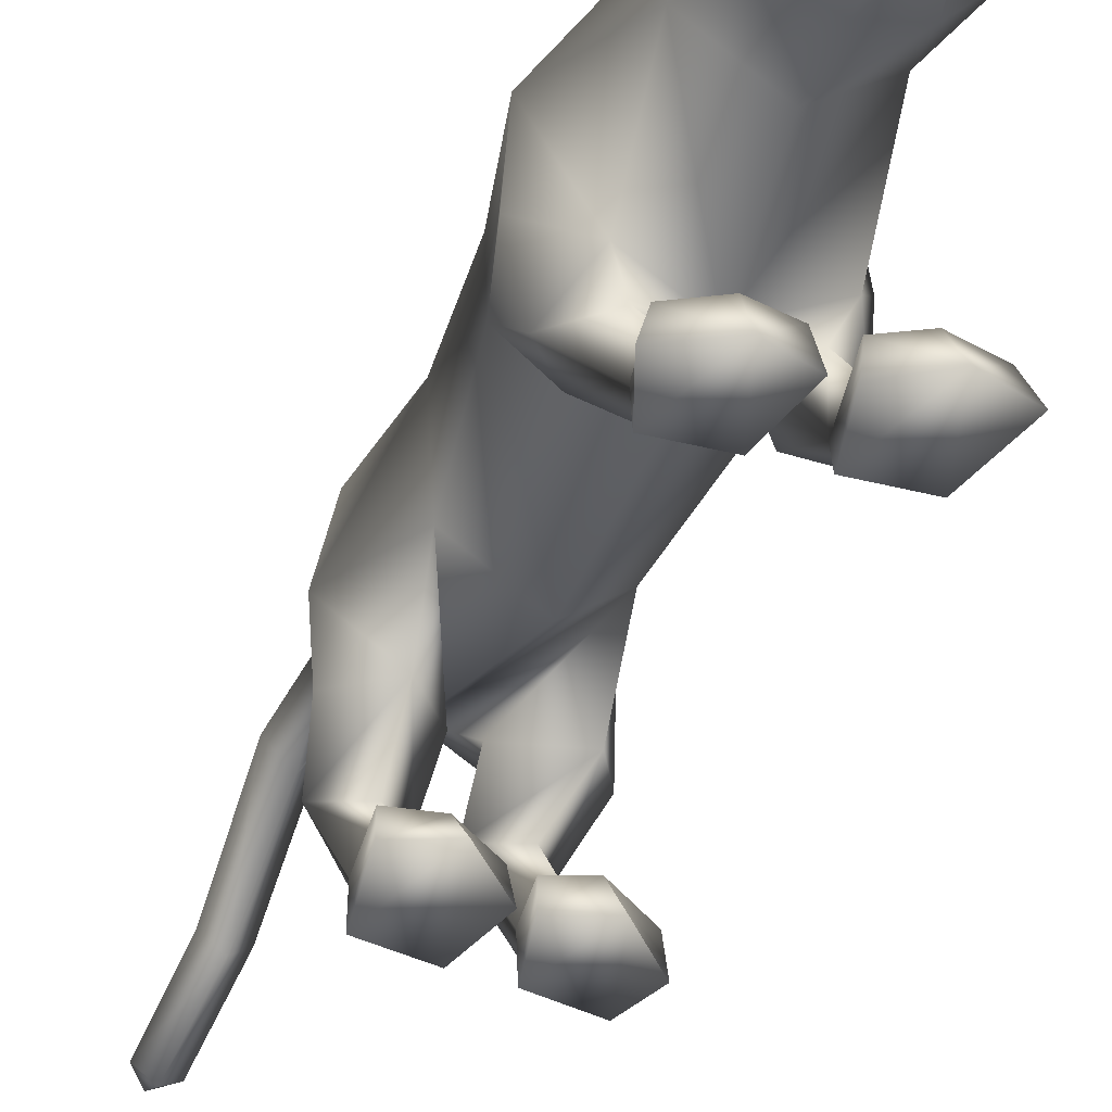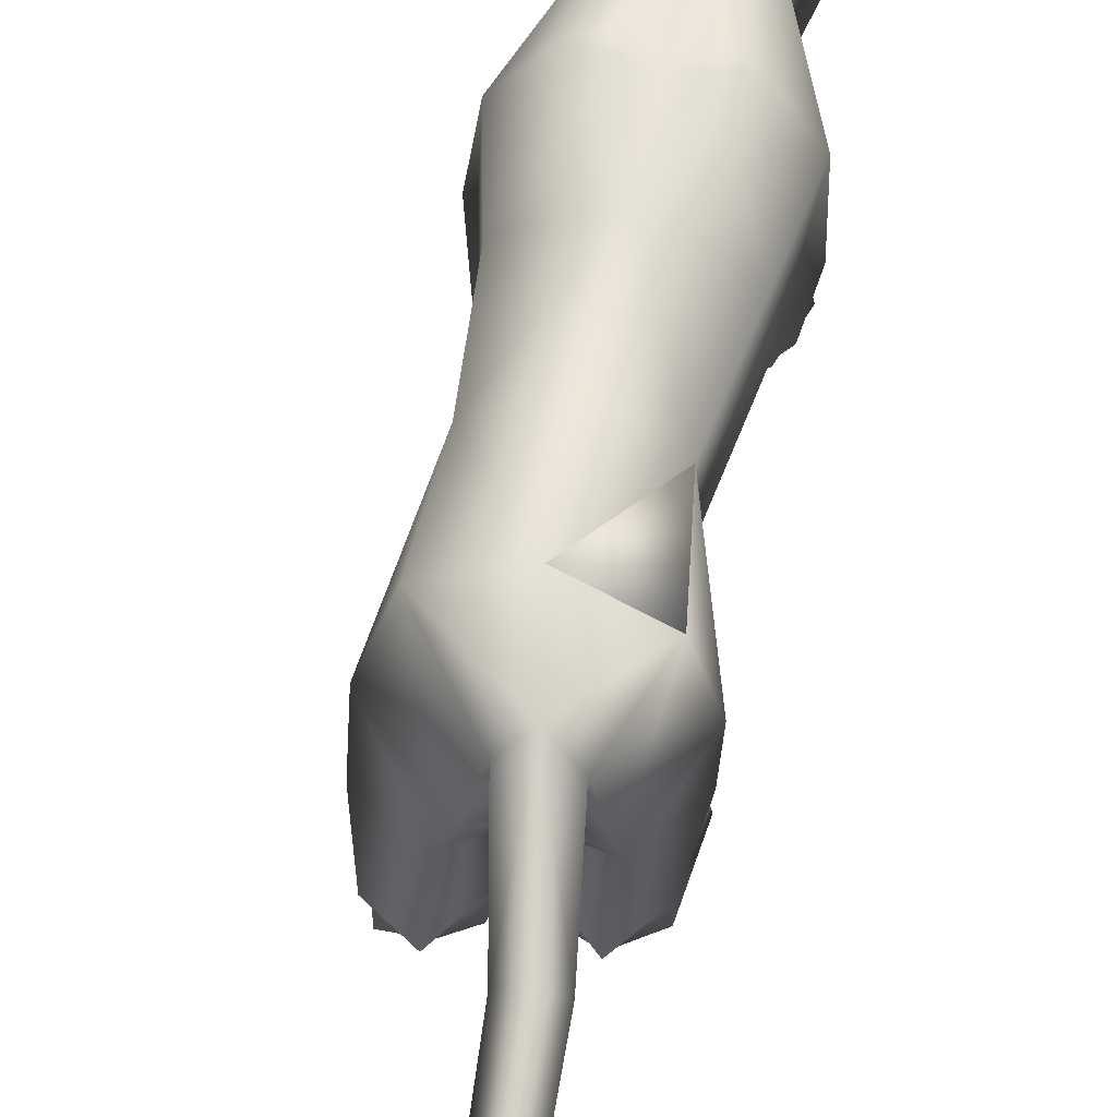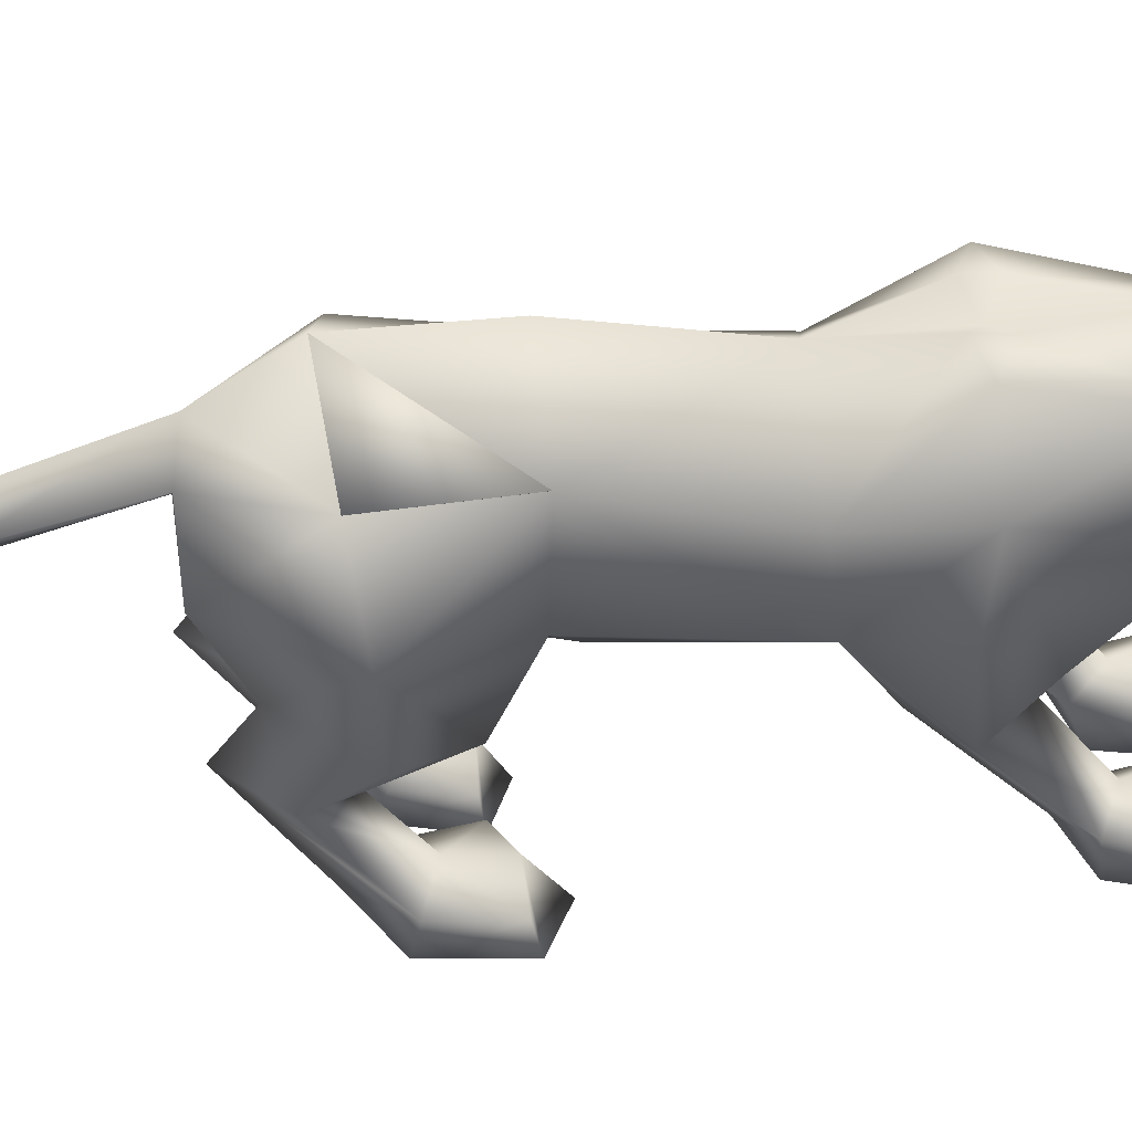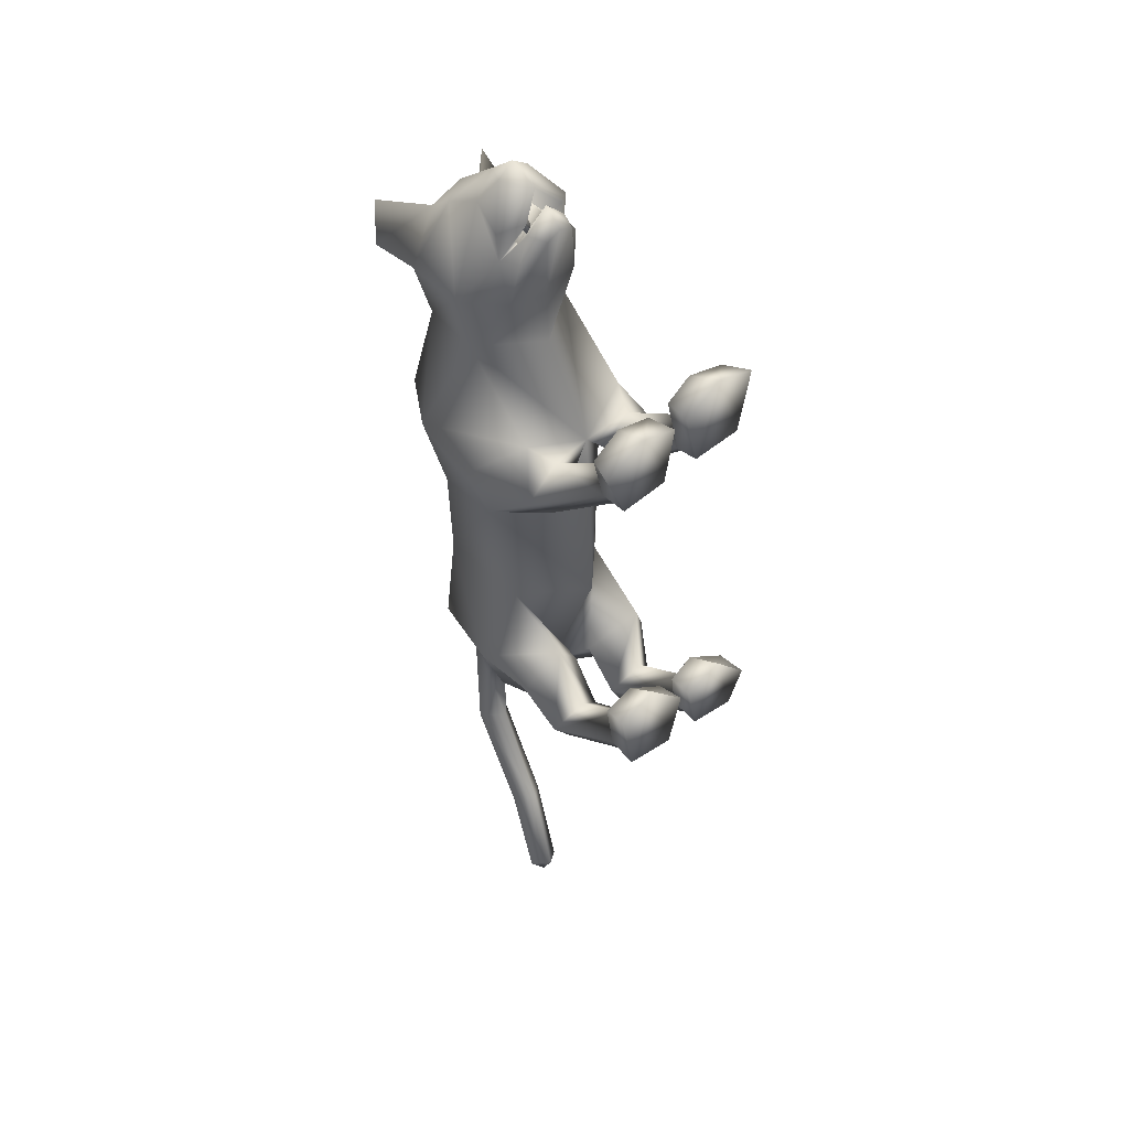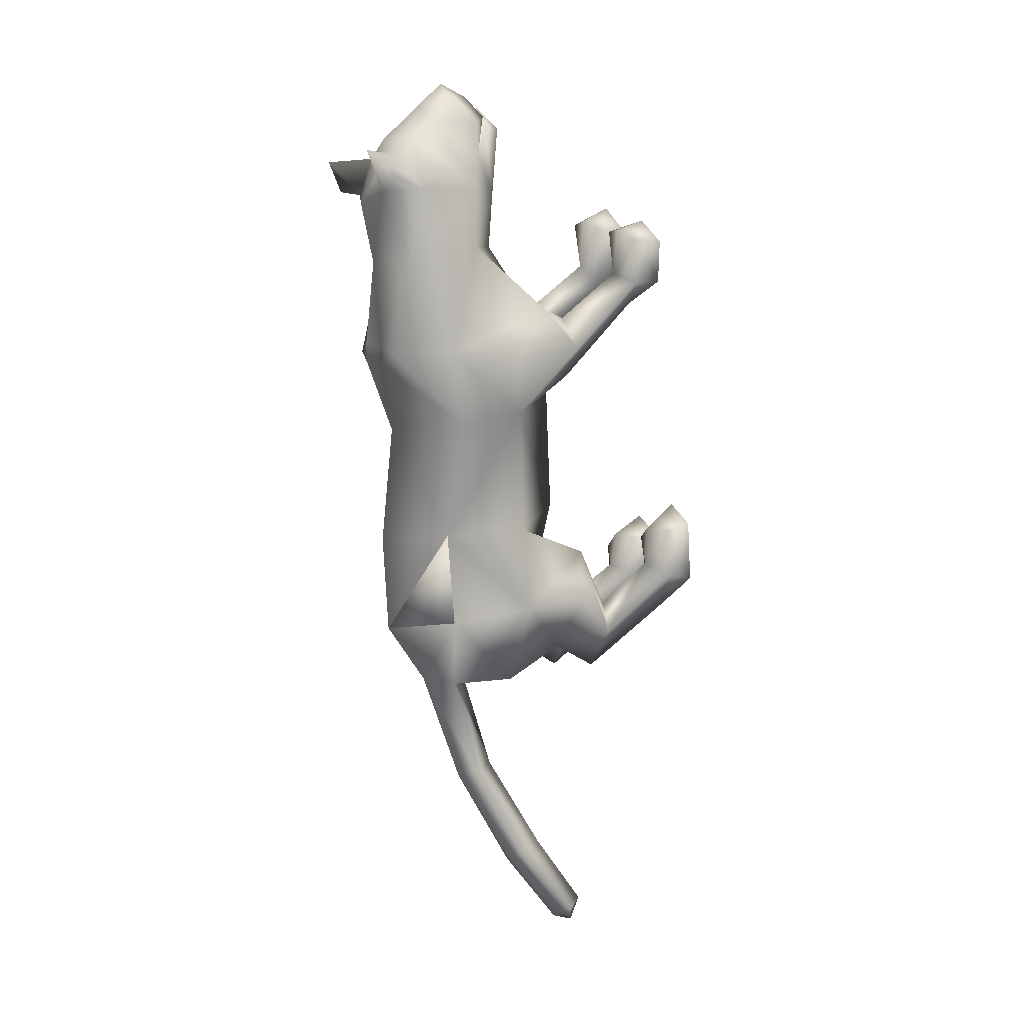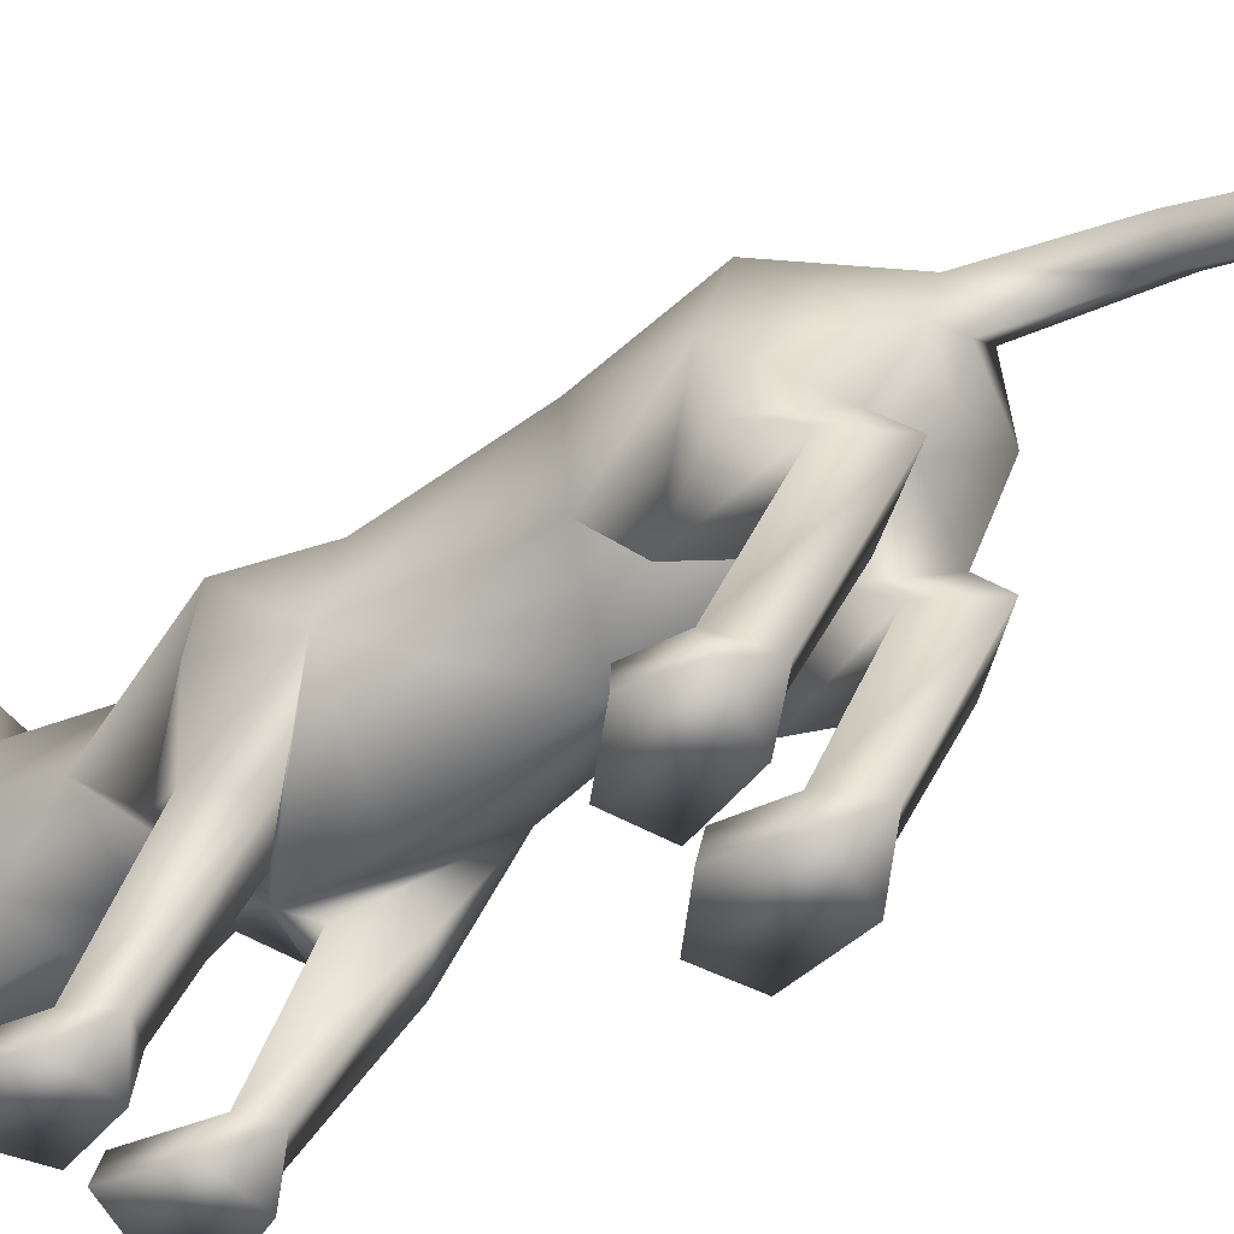
<metadata>
{"format":"obj","ext":"obj","renderer":"f3d","projection":"perspective","resolution":1024,"background":"white","views":[{"elev":-38.9,"azim":-20.0,"up":"+Y"},{"elev":53.3,"azim":-167.5,"up":"+Y"},{"elev":40.4,"azim":-90.0,"up":"+Y"},{"elev":50.8,"azim":-41.2,"up":"+Z"},{"elev":11.9,"azim":-111.2,"up":"+Z"},{"elev":-50.6,"azim":132.5,"up":"+Y"}]}
</metadata>
<code>
o schering_meshes[0].009
v -0.009903 0.1222 0.5131
v -0.004951 0.1145 0.5292
v -0.00694 0.07582 0.4876
v 0.06462 0.208 0.5155
v 0.1547 0.1672 0.3722
v 0.07061 0.2674 0.4868
v 0.01326 0.2234 0.5524
v 0.04993 0.1735 0.5723
v 0.01965 0.1189 0.5705
v 0.09976 0.1315 0.5085
v 0.06139 0.09853 0.5285
v -0.02063 0.09414 0.5312
v -0.06453 0.1225 0.5145
v 0.01627 0.1733 0.5972
v -0.01723 0.1701 0.5737
v -0.03773 0.204 0.5187
v -0.05544 0.2599 0.4939
v -0.137 0.1497 0.3867
v 0.004659 0.3016 0.485
v -0.02344 0.1127 0.5163
v 0.04581 0.1254 0.5109
v 0.04695 0.07889 0.4853
v 0.04314 0.1171 0.5276
v 0.06073 0.1174 0.5131
v -0.009252 0.3563 0.3574
v 0.1741 0.09857 0.03976
v -0.1846 0.07802 0.0462
v 0.01848 0.1276 0.5339
v 0.01997 0.1028 0.5284
v 0.06353 0.113 0.4799
v 0.05704 0.1634 0.4703
v 0.05417 0.1421 0.4918
v -0.02847 0.1077 0.484
v -0.02221 0.1377 0.4952
v -0.03024 0.1582 0.4744
v 0.0211 0.09255 0.5492
v 0.06328 0.09444 0.506
v 0.05081 0.05984 0.5041
v 0.02244 0.05811 0.5178
v -0.006807 0.05668 0.5064
v -0.02344 0.08961 0.5094
v -0.1285 0.3775 0.464
v -0.1658 0.3304 0.4135
v 0.1209 0.3864 0.4376
v 0.1418 0.3554 0.3749
v -0.05278 0.08019 -0.6475
v 0.05513 -0.2614 0.1887
v 0.112 -0.2481 0.334
v 0.03451 -0.2527 0.2918
v 0.04027 -0.2002 0.2899
v 0.1514 -0.2637 0.195
v 0.1909 -0.2489 0.3071
v 0.1699 -0.1969 0.2952
v 0.1021 -0.1865 0.3052
v -0.02311 -0.2642 0.1886
v 0.006889 -0.2537 0.2905
v -0.06453 -0.2527 0.3142
v -0.1188 -0.2673 0.1878
v -0.1494 -0.2548 0.2739
v -0.06818 -0.1932 0.2947
v -0.1361 -0.2073 0.2758
v -0.00685 -0.202 0.2887
v 0.1424 0.0783 -0.5344
v -0.192 0.05319 -0.485
v -0.1363 -0.0861 -1.182
v -0.1399 -0.06578 -1.23
v -0.1043 -0.06119 -1.202
v -0.1664 -0.05473 -1.195
v -0.1345 -0.02724 -1.218
v 0.1343 -0.3292 -0.5395
v 0.03107 -0.3365 -0.5051
v 0.009311 -0.3326 -0.3939
v 0.08889 -0.3303 -0.3692
v 0.07781 -0.2653 -0.4047
v 0.1619 -0.3309 -0.4575
v 0.01231 -0.2827 -0.4009
v 0.1512 -0.2799 -0.4491
v -0.1477 -0.344 -0.4642
v -0.04534 -0.3408 -0.4913
v -0.1579 -0.2811 -0.3492
v -0.08505 -0.2664 -0.3588
v -0.1618 -0.3294 -0.3366
v -0.08414 -0.3259 -0.3076
v -0.01166 -0.3329 -0.3885
v -0.02037 -0.2834 -0.3929
v -0.01866 0.3124 0.04771
v -0.01654 0.3339 0.2372
v 0.1172 0.1592 0.2555
v 0.07114 0.2899 0.2362
v -0.1149 0.1447 0.2705
v -0.09412 0.2782 0.2472
v 0.006525 0.07136 0.2612
v -0.004516 -0.05644 -0.04174
v -0.02341 0.3012 -0.1127
v 0.1191 0.2014 -0.101
v -0.1526 0.1878 -0.08968
v 0.01991 0.3408 0.06613
v 0.1192 0.008132 0.1277
v -0.116 -0.01005 0.1349
v -0.06051 0.3346 0.07041
v 0.09021 0.09915 0.368
v 0.01106 0.1589 0.428
v 0.09179 0.1291 0.4457
v -0.06214 0.12 0.4532
v 0.01244 0.08431 0.3588
v -0.06496 0.08972 0.3768
v -0.07265 0.3304 0.3812
v -0.05681 0.3071 0.4562
v -0.1372 0.2652 0.387
v 0.06112 0.3375 0.3709
v 0.1284 0.2779 0.364
v 0.05731 0.3115 0.4449
v -0.006123 -0.06713 -0.3022
v -0.0202 0.3242 -0.3475
v 0.03567 -0.0497 0.05895
v 0.09809 -0.0576 -0.02046
v 0.0919 -0.0455 0.1101
v 0.1573 -0.04862 0.04751
v -0.03882 -0.05318 0.06278
v -0.1054 -0.06004 -0.007775
v -0.09012 -0.05773 0.1146
v -0.1604 -0.06258 0.0564
v -0.03897 0.3197 -0.5406
v 0.1038 -0.2109 0.1421
v 0.1444 -0.2073 0.1918
v 0.09052 -0.1767 0.2093
v 0.06061 -0.2094 0.1691
v -0.03794 -0.214 0.1665
v -0.06905 -0.1843 0.2042
v -0.1203 -0.2148 0.1849
v -0.08342 -0.2162 0.1402
v -0.1028 0.193 -0.6606
v -0.05998 0.156 -0.6667
v -0.05931 0.2489 -0.6544
v -0.01913 0.2051 -0.6705
v 0.01422 0.09515 -0.6763
v -0.1277 0.07434 -0.6554
v -0.06204 0.1555 -0.8639
v -0.093 0.1097 -0.8521
v -0.1011 0.1844 -0.8707
v -0.1334 0.1518 -0.8532
v -0.002817 -0.05727 -0.5146
v 0.04948 -0.01644 -0.6298
v 0.1463 -0.05544 -0.5543
v 0.0927 -0.09452 -0.4402
v -0.04133 -0.05992 -0.5085
v -0.1259 -0.036 -0.5938
v -0.1848 -0.07013 -0.4774
v -0.115 -0.09514 -0.3899
v -0.1055 0.001375 -1.046
v -0.1362 0.04036 -1.059
v -0.1026 0.07188 -1.08
v -0.07157 0.03375 -1.066
v 0.1167 -0.1107 -0.6359
v 0.0454 -0.1004 -0.6889
v -0.001157 -0.1276 -0.5908
v 0.06422 -0.1406 -0.5458
v -0.04981 -0.1318 -0.5822
v -0.1147 -0.1214 -0.6482
v -0.1676 -0.1387 -0.5599
v -0.1036 -0.1527 -0.5142
v 0.07472 -0.2532 -0.4733
v 0.1323 -0.2769 -0.5189
v 0.06829 -0.2897 -0.5617
v 0.02276 -0.284 -0.4881
v -0.04144 -0.2876 -0.4768
v -0.09269 -0.2599 -0.4342
v -0.09293 -0.3006 -0.5335
v -0.1503 -0.2913 -0.4524
v 0.07512 0.334 0.04263
v 0.01905 0.3401 0.02582
v 0.1535 0.2359 0.04513
v 0.1356 0.07638 -0.08167
v -0.1796 0.2162 0.06106
v -0.115 0.3214 0.05306
v -0.0597 0.3356 0.02997
v -0.1539 0.06338 -0.07478
v 0.09452 0.03677 -0.3516
v 0.09233 0.2234 -0.3352
v 0.09107 0.2427 -0.5348
v -0.1278 0.2151 -0.3279
v -0.1163 0.03805 -0.3315
v -0.1566 0.2109 -0.5103
v -0.1565 0.2107 -0.5103
v 8.6e-05 -0.03882 0.09668
v -0.04222 0.02141 -0.6093
v 0.9205 -0.4447 -0.6462
v -0.1554 0.2094 -0.5103
v -0.03785 0.3183 -0.5409
v -0.1267 0.2137 -0.3279
v -0.03912 0.3198 -0.5405
v -0.128 0.2153 -0.3279
f 181 188 184
f 188 192 183
f 123 190 181
f 190 191 192
f 181 190 188
f 188 190 192
f 123 189 190
f 190 189 191
f 1 2 3
f 4 5 6
f 7 4 6
f 7 8 4
f 9 10 8
f 8 10 4
f 11 10 9
f 12 9 13
f 14 8 7
f 14 9 8
f 14 15 9
f 9 15 13
f 15 16 13
f 7 16 15
f 14 7 15
f 7 17 16
f 16 17 18
f 6 19 7
f 17 7 19
f 2 20 3
f 20 1 3
f 21 22 23
f 23 22 24
f 24 22 21
f 25 107 108
f 18 17 109
f 108 17 19
f 17 108 109
f 25 108 19
f 42 43 108
f 108 43 109
f 108 107 42
f 43 42 107
f 109 43 107
f 107 25 87
f 88 89 5
f 90 18 91
f 18 109 91
f 91 109 107
f 91 107 87
f 110 87 25
f 112 111 45
f 89 87 110
f 89 110 111
f 5 89 111
f 5 111 6
f 44 112 45
f 111 110 45
f 45 110 44
f 112 44 110
f 6 111 112
f 112 19 6
f 25 19 112
f 25 112 110
f 88 5 101
f 28 29 30
f 30 31 32
f 28 33 29
f 33 28 34
f 33 34 35
f 102 11 9
f 11 103 10
f 103 4 10
f 4 103 5
f 30 103 102
f 102 103 11
f 33 102 104
f 102 12 104
f 102 9 12
f 12 13 104
f 33 29 102
f 30 102 29
f 36 30 29
f 36 37 30
f 38 37 36
f 36 29 33
f 39 38 36
f 103 30 37
f 37 101 103
f 38 101 37
f 38 105 101
f 38 39 105
f 40 105 39
f 39 36 40
f 40 36 41
f 36 33 41
f 104 41 33
f 40 106 105
f 40 41 106
f 106 41 104
f 5 103 101
f 92 88 101
f 101 105 92
f 106 92 105
f 104 13 16
f 16 18 104
f 18 106 104
f 90 106 18
f 92 106 90
f 30 32 28
f 87 89 97
f 97 89 170
f 170 171 97
f 172 89 88
f 172 170 89
f 97 171 86
f 97 86 87
f 88 98 172
f 172 98 26
f 99 185 90
f 174 90 91
f 174 91 175
f 100 87 86
f 100 86 176
f 175 100 176
f 100 175 91
f 87 100 91
f 99 174 27
f 90 174 99
f 92 90 185
f 185 88 92
f 88 185 98
f 185 93 173
f 94 171 95
f 95 171 170
f 95 170 172
f 173 95 172
f 185 177 93
f 96 174 175
f 96 175 176
f 94 96 176
f 86 94 176
f 86 171 94
f 177 174 96
f 27 174 177
f 26 173 172
f 185 173 115
f 115 173 116
f 117 118 98
f 118 26 98
f 117 98 185
f 117 185 115
f 118 173 26
f 116 173 118
f 185 119 177
f 119 120 177
f 121 99 122
f 121 185 99
f 122 99 27
f 122 27 177
f 120 122 177
f 121 119 185
f 93 177 113
f 93 113 173
f 177 96 181
f 182 181 64
f 96 94 181
f 94 114 181
f 182 177 181
f 177 182 113
f 173 113 178
f 94 179 114
f 95 179 94
f 178 63 179
f 178 179 173
f 173 179 95
f 113 182 186
f 191 183 192
f 179 180 123
f 136 186 46
f 179 123 114
f 137 46 186
f 181 114 123
f 63 180 179
f 184 137 64
f 180 63 136
f 113 186 178
f 64 181 184
f 186 142 178
f 186 136 143
f 63 144 143
f 143 142 186
f 145 178 142
f 178 145 63
f 143 136 63
f 144 63 145
f 186 182 146
f 147 64 137
f 64 147 148
f 186 147 137
f 147 186 146
f 149 146 182
f 148 149 64
f 182 64 149
f 184 132 137
f 137 132 133
f 184 134 132
f 46 137 133
f 46 133 136
f 136 133 135
f 180 136 135
f 180 135 134
f 180 134 123
f 184 123 134
f 124 116 125
f 47 48 49
f 49 50 47
f 51 48 47
f 51 52 48
f 53 126 54
f 53 125 126
f 52 51 53
f 53 51 125
f 125 51 124
f 51 47 124
f 48 53 54
f 49 48 50
f 50 48 54
f 117 115 127
f 116 118 125
f 47 127 124
f 115 116 127
f 52 53 48
f 117 125 118
f 50 127 47
f 50 126 127
f 50 54 126
f 125 117 126
f 124 127 116
f 127 126 117
f 158 159 147
f 147 160 148
f 146 158 147
f 158 149 161
f 149 148 160
f 160 161 149
f 146 149 158
f 160 147 159
f 154 155 143
f 142 156 145
f 142 143 156
f 156 143 155
f 145 154 144
f 143 144 154
f 154 145 157
f 156 157 145
f 166 158 167
f 158 166 159
f 168 159 166
f 167 160 169
f 160 167 161
f 161 167 158
f 168 169 159
f 159 169 160
f 78 168 79
f 169 168 78
f 169 78 80
f 80 167 169
f 81 82 83
f 84 81 83
f 84 85 81
f 84 79 85
f 82 80 78
f 81 80 82
f 80 81 167
f 85 167 81
f 85 166 167
f 85 79 166
f 79 168 166
f 84 83 79
f 83 78 79
f 83 82 78
f 128 121 129
f 55 56 57
f 58 57 59
f 57 60 61
f 56 62 57
f 62 60 57
f 62 129 60
f 61 60 129
f 61 129 130
f 61 130 58
f 130 131 58
f 58 131 55
f 56 55 62
f 62 55 128
f 62 128 129
f 131 130 120
f 130 129 121
f 55 131 128
f 131 120 128
f 119 128 120
f 121 128 119
f 59 57 61
f 59 61 58
f 58 55 57
f 120 130 122
f 121 122 130
f 162 163 154
f 163 70 164
f 70 71 164
f 72 73 74
f 74 73 75
f 155 154 163
f 76 74 162
f 77 163 162
f 164 155 163
f 164 165 155
f 156 155 165
f 72 74 76
f 157 156 162
f 165 162 156
f 75 70 77
f 76 162 165
f 154 157 162
f 76 165 71
f 71 165 164
f 77 162 74
f 163 77 70
f 73 70 75
f 74 75 77
f 73 71 70
f 72 76 71
f 72 71 73
f 138 135 139
f 133 139 135
f 140 134 138
f 140 141 134
f 141 132 134
f 141 139 132
f 133 132 139
f 138 134 135
f 139 141 150
f 65 66 67
f 66 68 69
f 150 151 68
f 69 68 152
f 140 151 141
f 139 150 138
f 68 151 152
f 67 152 153
f 138 150 153
f 65 68 66
f 69 152 67
f 67 150 65
f 66 69 67
f 150 67 153
f 68 65 150
f 153 140 138
f 150 141 151
f 152 140 153
f 152 151 140
f 184 189 123
f 189 183 191
f 184 188 189
f 189 188 183

</code>
